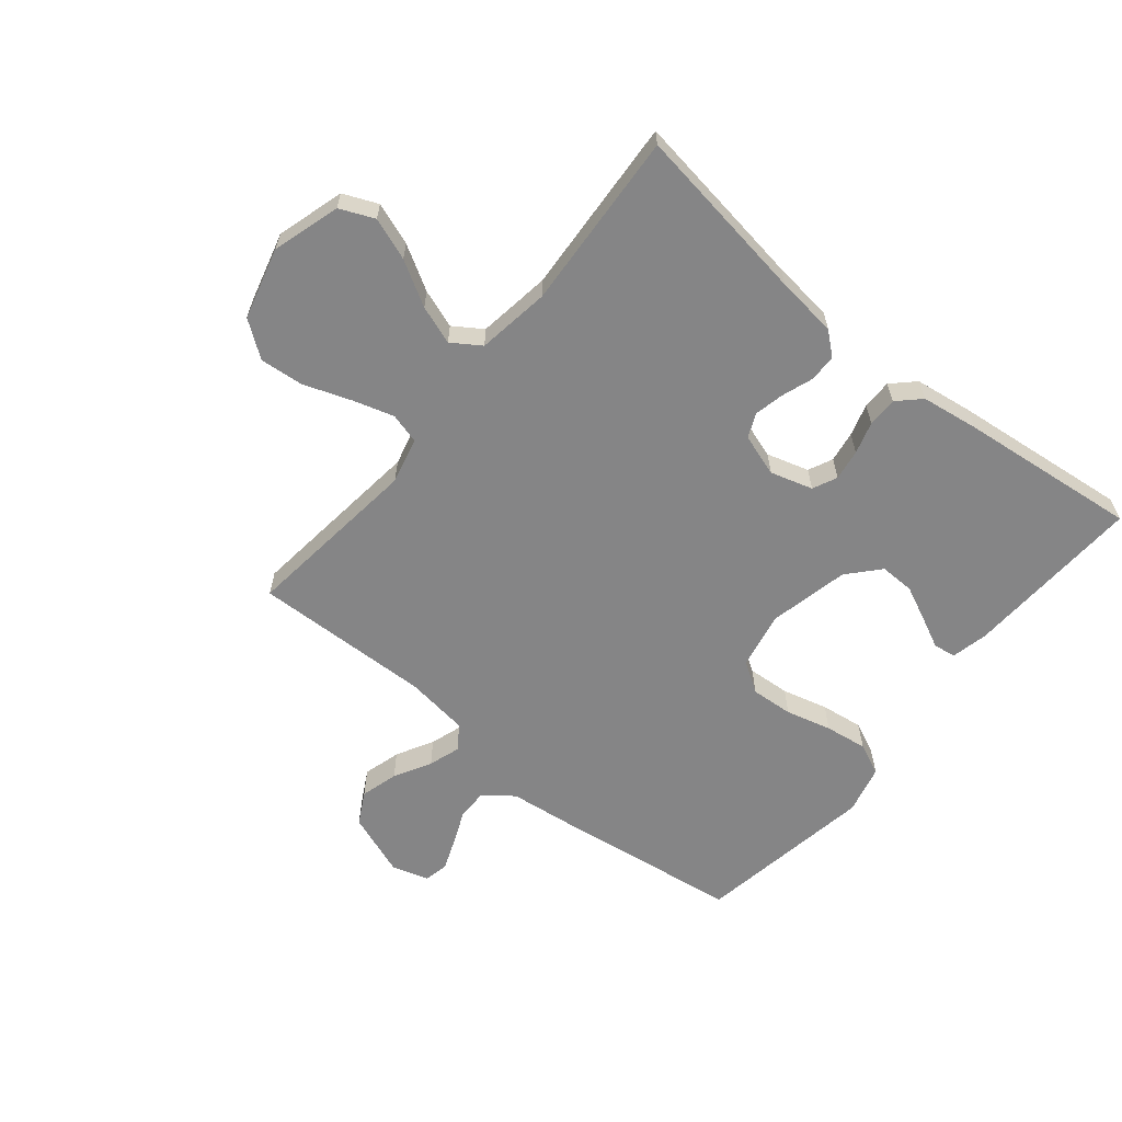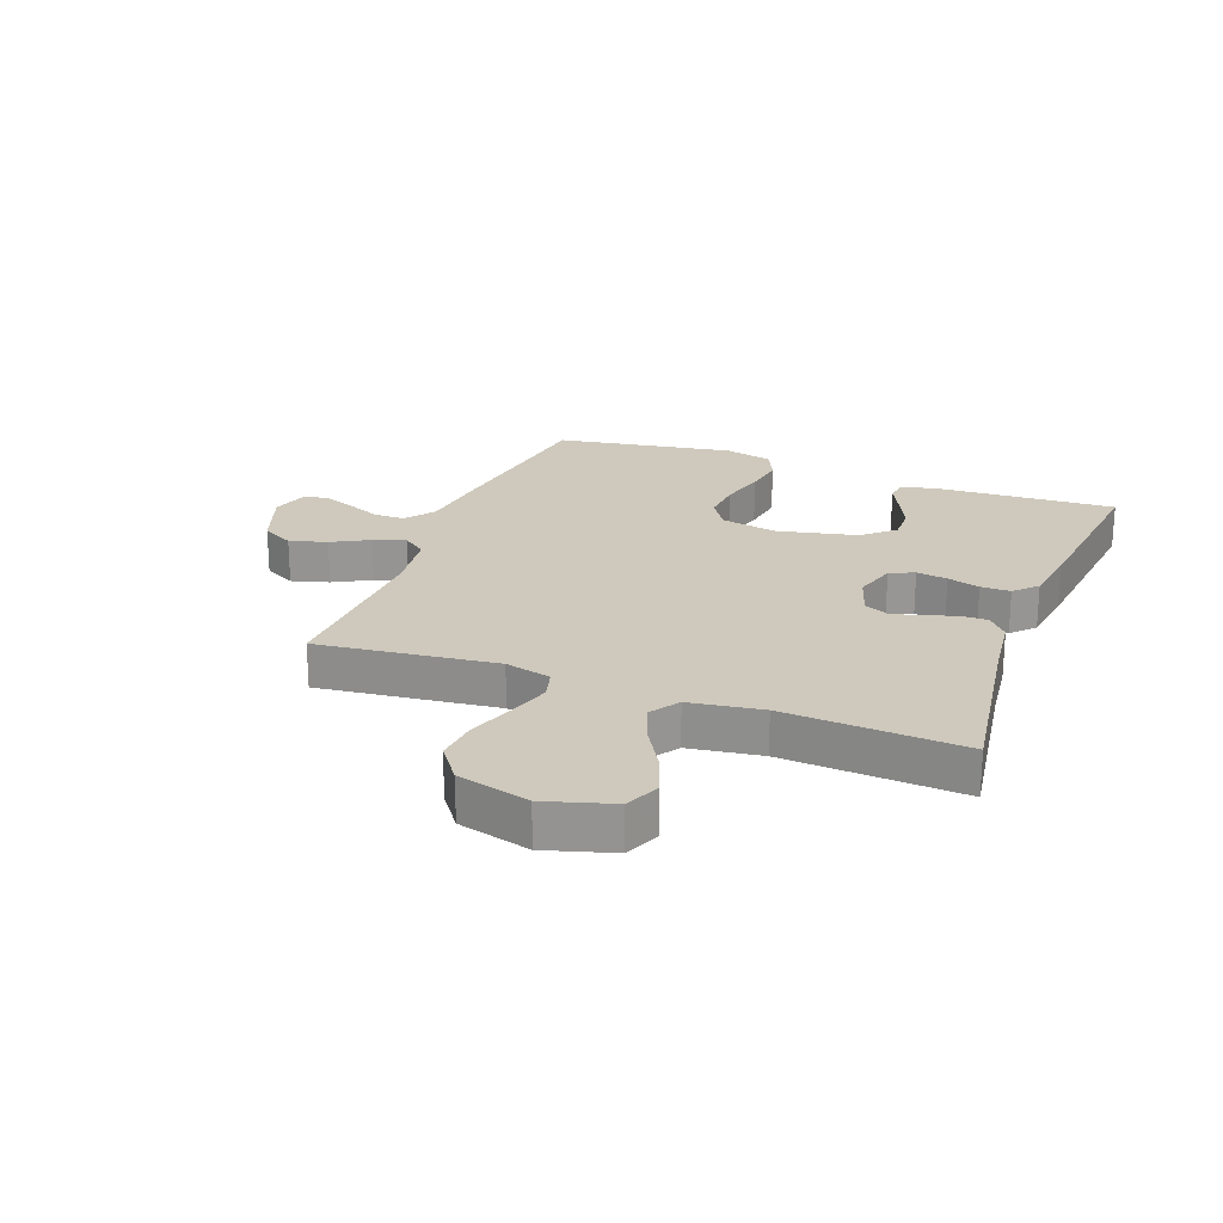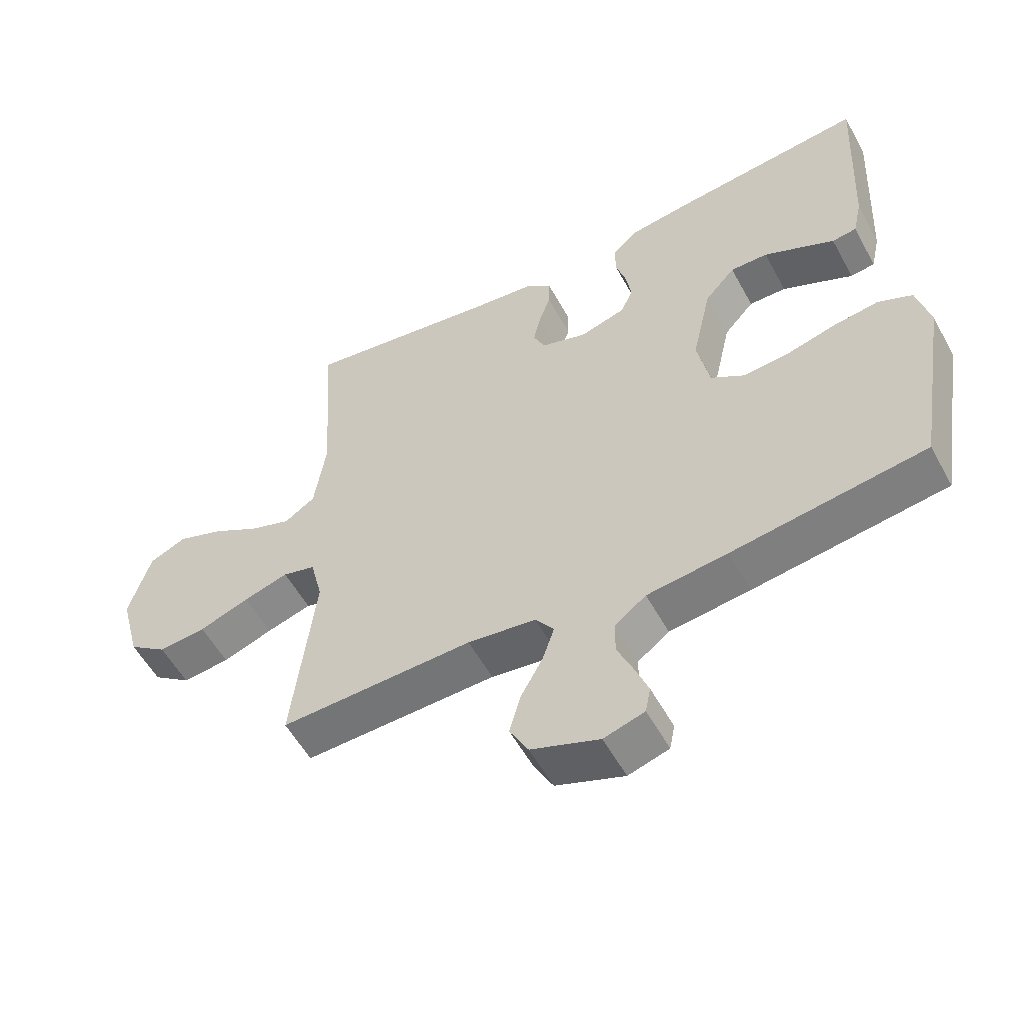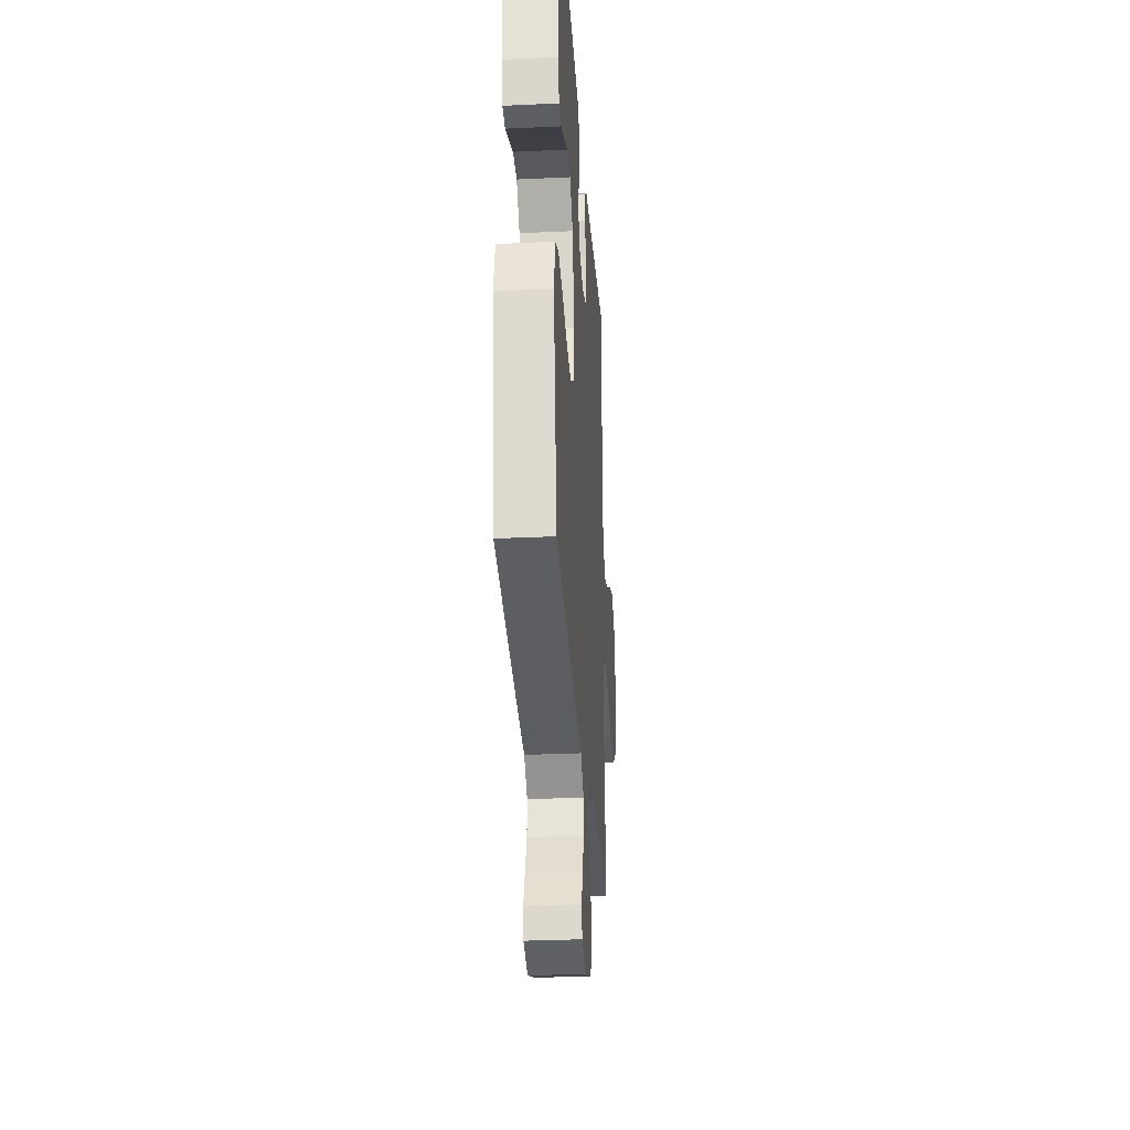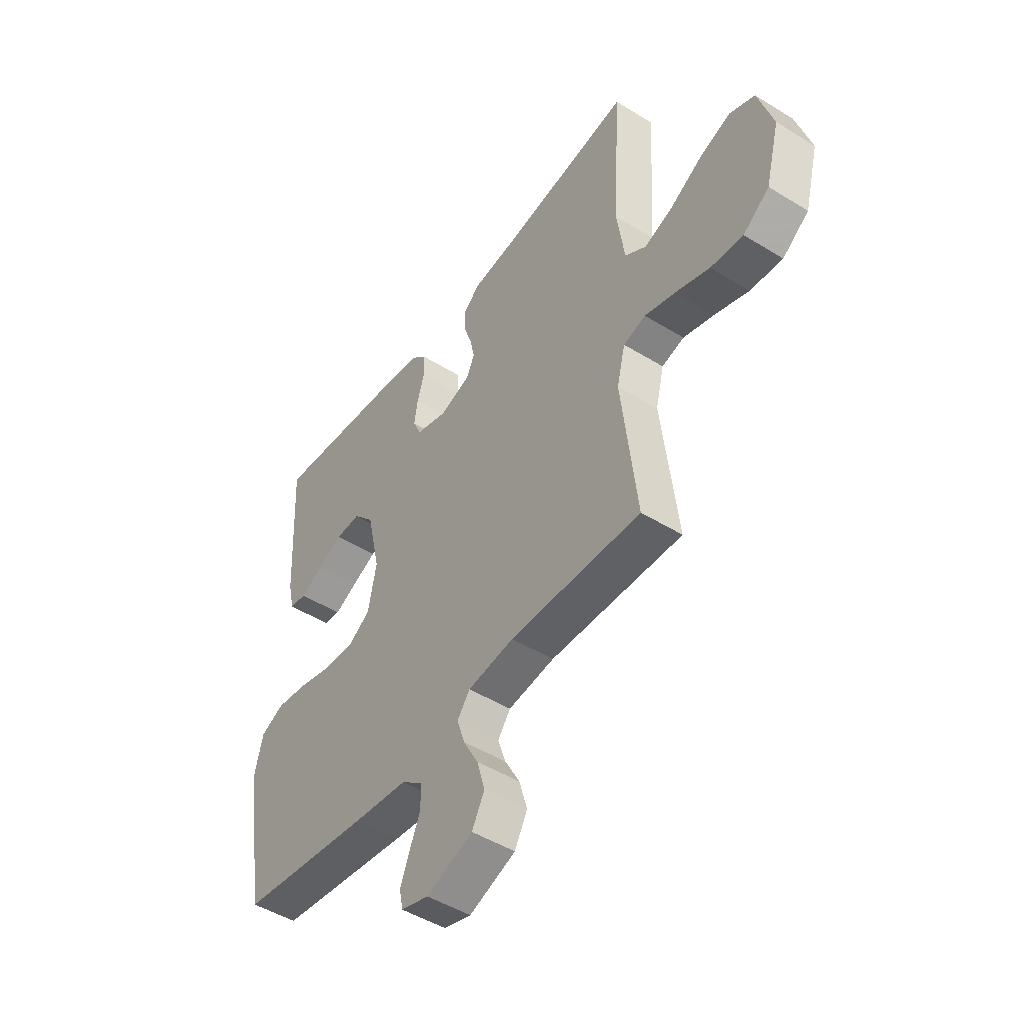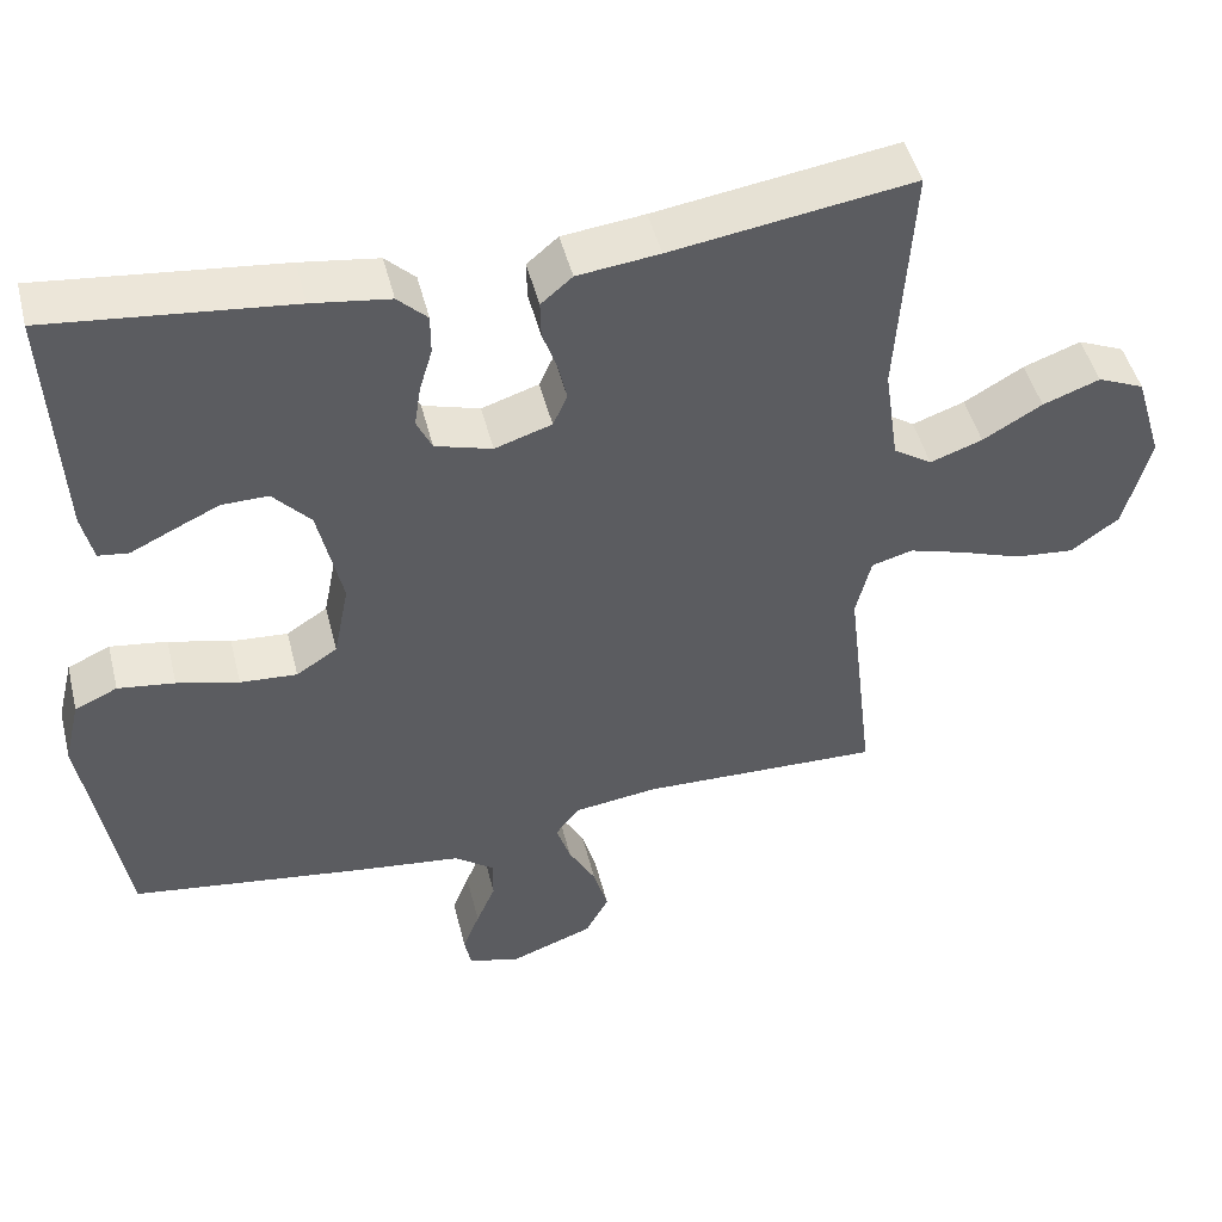
<metadata>
{"format":"obj","ext":"obj","renderer":"f3d","projection":"perspective","resolution":1024,"background":"white","views":[{"elev":-61.9,"azim":-39.3,"up":"+Y"},{"elev":22.5,"azim":-69.2,"up":"+Y"},{"elev":-55.5,"azim":28.4,"up":"+Z"},{"elev":-30.2,"azim":93.9,"up":"+Z"},{"elev":-47.9,"azim":-124.8,"up":"+Z"},{"elev":47.6,"azim":166.0,"up":"+Z"}]}
</metadata>
<code>
v -0.5 0.07 0.5
v -0.2 0.07 0.455
v -0.098 0.07 0.443
v -0.059 0.07 0.41
v -0.06 0.07 0.363
v -0.078 0.07 0.312
v -0.089 0.07 0.262
v -0.071 0.07 0.222
v 0 0.07 0.199
v 0.071 0.07 0.22
v 0.09 0.07 0.261
v 0.082 0.07 0.313
v 0.066 0.07 0.367
v 0.066 0.07 0.417
v 0.103 0.07 0.453
v 0.2 0.07 0.467
v 0.5 0.07 0.5
v 0.485 0.07 0.2
v 0.471 0.07 0.138
v 0.433 0.07 0.133
v 0.381 0.07 0.158
v 0.323 0.07 0.185
v 0.265 0.07 0.186
v 0.218 0.07 0.134
v 0.188 0.07 0
v 0.207 0.07 -0.096
v 0.258 0.07 -0.129
v 0.329 0.07 -0.124
v 0.406 0.07 -0.104
v 0.477 0.07 -0.094
v 0.53 0.07 -0.118
v 0.55 0.07 -0.2
v 0.5 0.07 -0.5
v 0.2 0.07 -0.542
v 0.075 0.07 -0.557
v 0.026 0.07 -0.594
v 0.026 0.07 -0.646
v 0.05 0.07 -0.702
v 0.071 0.07 -0.756
v 0.063 0.07 -0.797
v 0 0.07 -0.816
v -0.106 0.07 -0.777
v -0.135 0.07 -0.723
v -0.117 0.07 -0.66
v -0.083 0.07 -0.598
v -0.065 0.07 -0.544
v -0.094 0.07 -0.505
v -0.2 0.07 -0.491
v -0.5 0.07 -0.5
v -0.465 0.07 -0.2
v -0.484 0.07 -0.123
v -0.535 0.07 -0.109
v -0.605 0.07 -0.13
v -0.683 0.07 -0.158
v -0.757 0.07 -0.165
v -0.817 0.07 -0.121
v -0.849 0.07 0
v -0.815 0.07 0.113
v -0.757 0.07 0.138
v -0.686 0.07 0.112
v -0.612 0.07 0.069
v -0.547 0.07 0.046
v -0.499 0.07 0.078
v -0.481 0.07 0.2
v -0.5 0 0.5
v -0.2 0 0.455
v -0.098 0 0.443
v -0.059 0 0.41
v -0.06 0 0.363
v -0.078 0 0.312
v -0.089 0 0.262
v -0.071 0 0.222
v 0 0 0.199
v 0.071 0 0.22
v 0.09 0 0.261
v 0.082 0 0.313
v 0.066 0 0.367
v 0.066 0 0.417
v 0.103 0 0.453
v 0.2 0 0.467
v 0.5 0 0.5
v 0.485 0 0.2
v 0.471 0 0.138
v 0.433 0 0.133
v 0.381 0 0.158
v 0.323 0 0.185
v 0.265 0 0.186
v 0.218 0 0.134
v 0.188 0 0
v 0.207 0 -0.096
v 0.258 0 -0.129
v 0.329 0 -0.124
v 0.406 0 -0.104
v 0.477 0 -0.094
v 0.53 0 -0.118
v 0.55 0 -0.2
v 0.5 0 -0.5
v 0.2 0 -0.542
v 0.075 0 -0.557
v 0.026 0 -0.594
v 0.026 0 -0.646
v 0.05 0 -0.702
v 0.071 0 -0.756
v 0.063 0 -0.797
v 0 0 -0.816
v -0.106 0 -0.777
v -0.135 0 -0.723
v -0.117 0 -0.66
v -0.083 0 -0.598
v -0.065 0 -0.544
v -0.094 0 -0.505
v -0.2 0 -0.491
v -0.5 0 -0.5
v -0.465 0 -0.2
v -0.484 0 -0.123
v -0.535 0 -0.109
v -0.605 0 -0.13
v -0.683 0 -0.158
v -0.757 0 -0.165
v -0.817 0 -0.121
v -0.849 0 0
v -0.815 0 0.113
v -0.757 0 0.138
v -0.686 0 0.112
v -0.612 0 0.069
v -0.547 0 0.046
v -0.499 0 0.078
v -0.481 0 0.2
f 59 60 61
f 58 59 61
f 57 58 61
f 56 57 61
f 55 56 61
f 54 55 61
f 53 54 61
f 52 53 61 62
f 51 52 62 63
f 48 49 50
f 51 63 64
f 50 51 64
f 48 50 64
f 47 48 64
f 43 44 45
f 42 43 45
f 41 42 45
f 40 41 45
f 39 40 45
f 38 39 45
f 37 38 45
f 36 37 45 46
f 64 1 2
f 47 64 2
f 46 47 2
f 36 46 2
f 35 36 2
f 33 34 35
f 32 33 35
f 31 32 35
f 30 31 35
f 29 30 35
f 28 29 35
f 19 20 21
f 18 19 21
f 17 18 21
f 16 17 21
f 15 16 21
f 14 15 21
f 13 14 21
f 12 13 21
f 12 21 22
f 11 12 22 23
f 4 5 6
f 3 4 6
f 2 3 6
f 2 6 7
f 35 2 7 8
f 27 28 35
f 26 27 35
f 35 8 9
f 26 35 9
f 25 26 9
f 10 11 23 24
f 9 10 24 25
f 125 124 123
f 125 123 122
f 125 122 121
f 125 121 120
f 125 120 119
f 125 119 118
f 125 118 117
f 126 125 117 116
f 127 126 116 115
f 114 113 112
f 128 127 115
f 128 115 114
f 128 114 112
f 128 112 111
f 109 108 107
f 109 107 106
f 109 106 105
f 109 105 104
f 109 104 103
f 109 103 102
f 109 102 101
f 110 109 101 100
f 66 65 128
f 66 128 111
f 66 111 110
f 66 110 100
f 66 100 99
f 99 98 97
f 99 97 96
f 99 96 95
f 99 95 94
f 99 94 93
f 99 93 92
f 85 84 83
f 85 83 82
f 85 82 81
f 85 81 80
f 85 80 79
f 85 79 78
f 85 78 77
f 85 77 76
f 86 85 76
f 87 86 76 75
f 70 69 68
f 70 68 67
f 70 67 66
f 71 70 66
f 72 71 66 99
f 99 92 91
f 99 91 90
f 73 72 99
f 73 99 90
f 73 90 89
f 88 87 75 74
f 89 88 74 73
f 1 65 66 2
f 2 66 67 3
f 3 67 68 4
f 4 68 69 5
f 5 69 70 6
f 6 70 71 7
f 7 71 72 8
f 8 72 73 9
f 9 73 74 10
f 10 74 75 11
f 11 75 76 12
f 12 76 77 13
f 13 77 78 14
f 14 78 79 15
f 15 79 80 16
f 16 80 81 17
f 17 81 82 18
f 18 82 83 19
f 19 83 84 20
f 20 84 85 21
f 21 85 86 22
f 22 86 87 23
f 23 87 88 24
f 24 88 89 25
f 25 89 90 26
f 26 90 91 27
f 27 91 92 28
f 28 92 93 29
f 29 93 94 30
f 30 94 95 31
f 31 95 96 32
f 32 96 97 33
f 33 97 98 34
f 34 98 99 35
f 35 99 100 36
f 36 100 101 37
f 37 101 102 38
f 38 102 103 39
f 39 103 104 40
f 40 104 105 41
f 41 105 106 42
f 42 106 107 43
f 43 107 108 44
f 44 108 109 45
f 45 109 110 46
f 46 110 111 47
f 47 111 112 48
f 48 112 113 49
f 49 113 114 50
f 50 114 115 51
f 51 115 116 52
f 52 116 117 53
f 53 117 118 54
f 54 118 119 55
f 55 119 120 56
f 56 120 121 57
f 57 121 122 58
f 58 122 123 59
f 59 123 124 60
f 60 124 125 61
f 61 125 126 62
f 62 126 127 63
f 63 127 128 64
f 64 128 65 1

</code>
